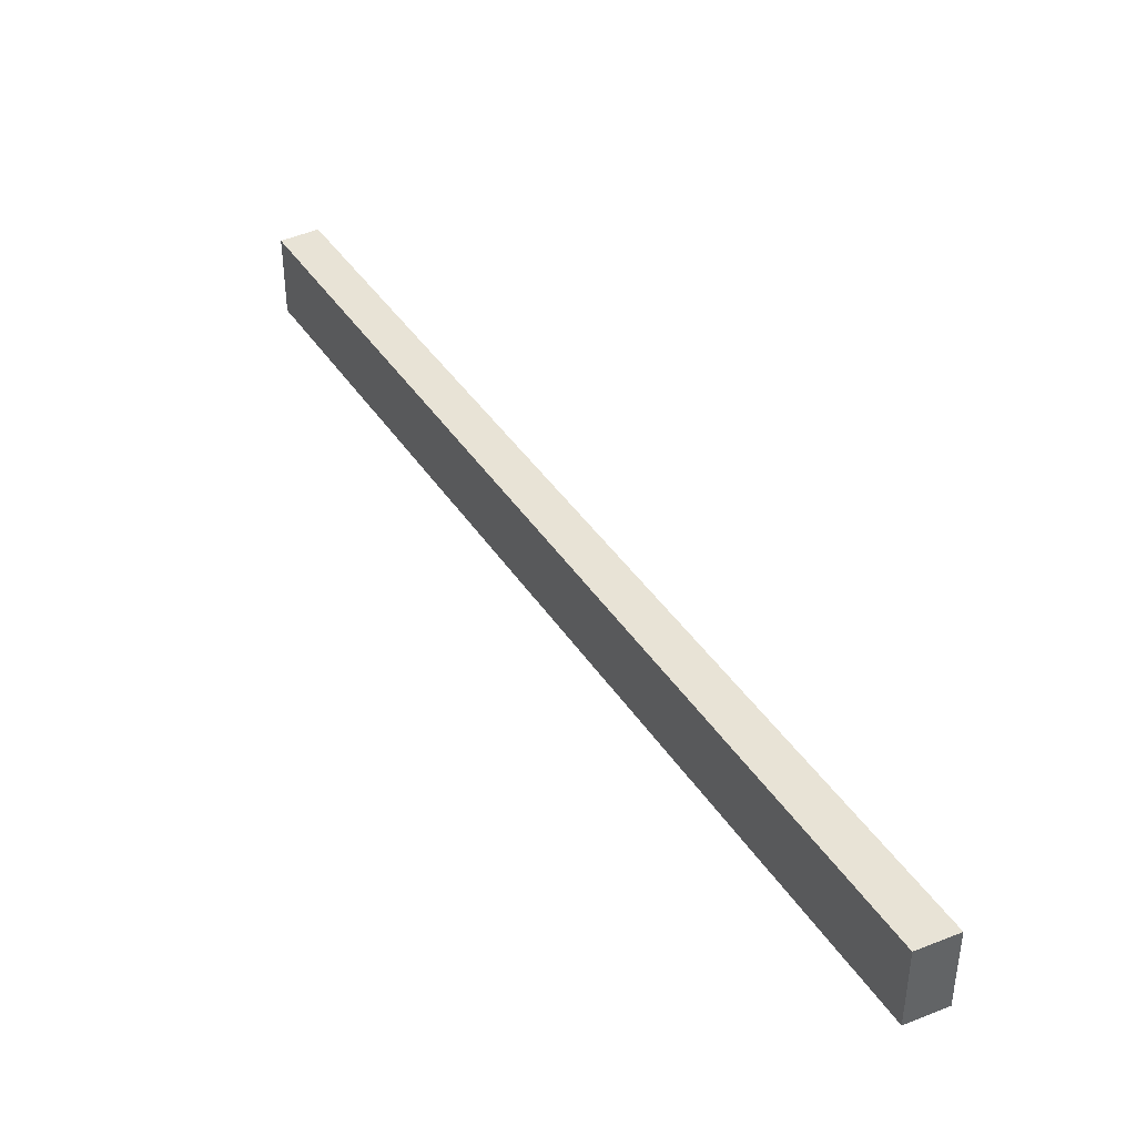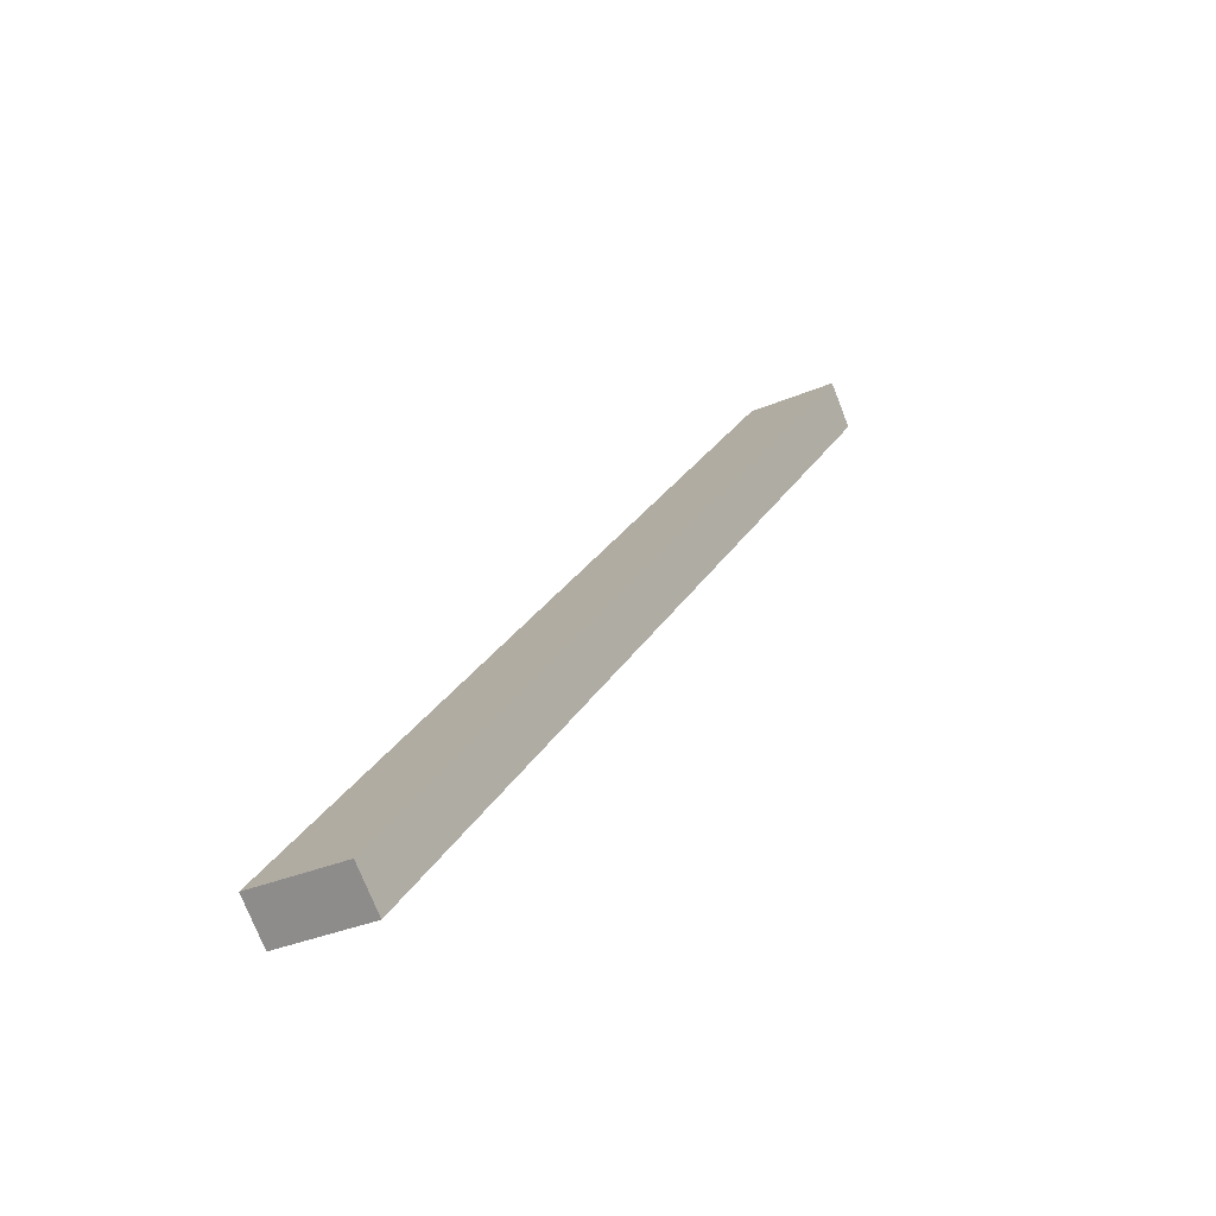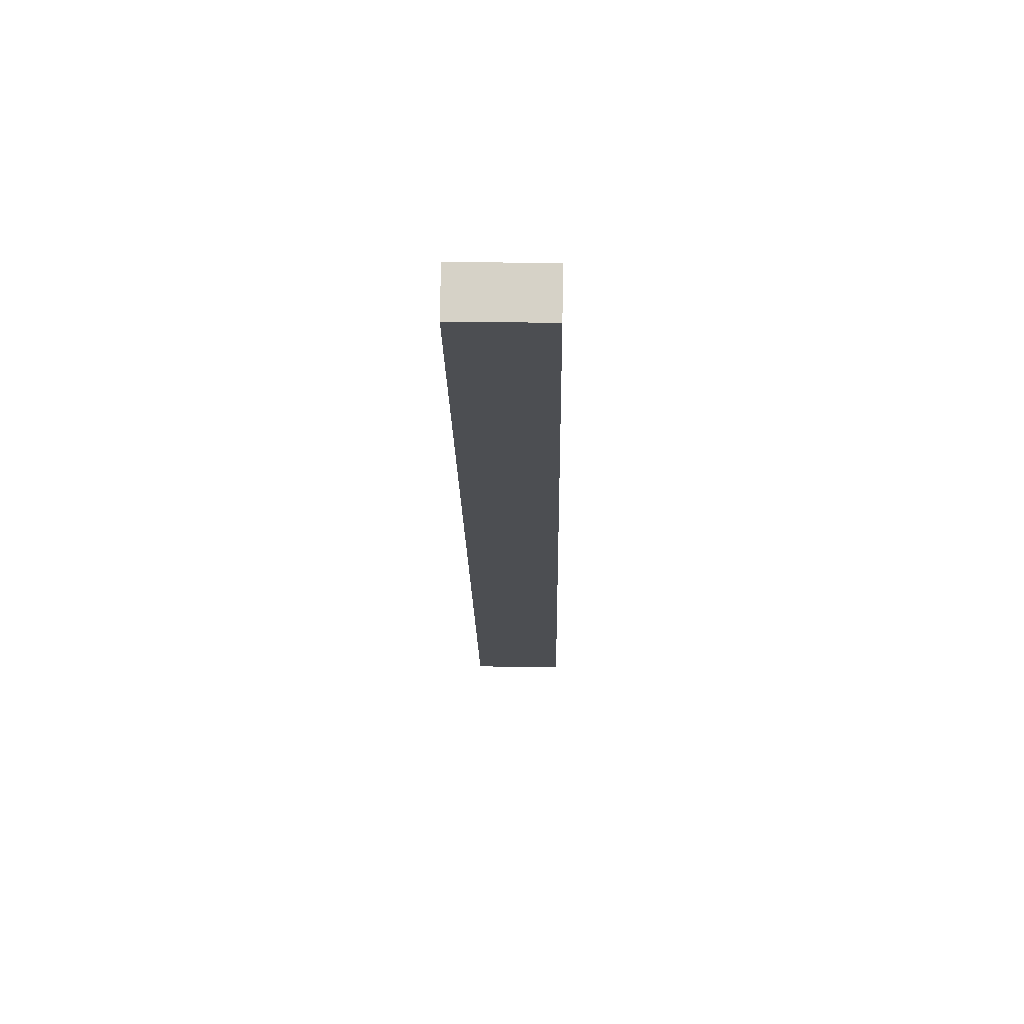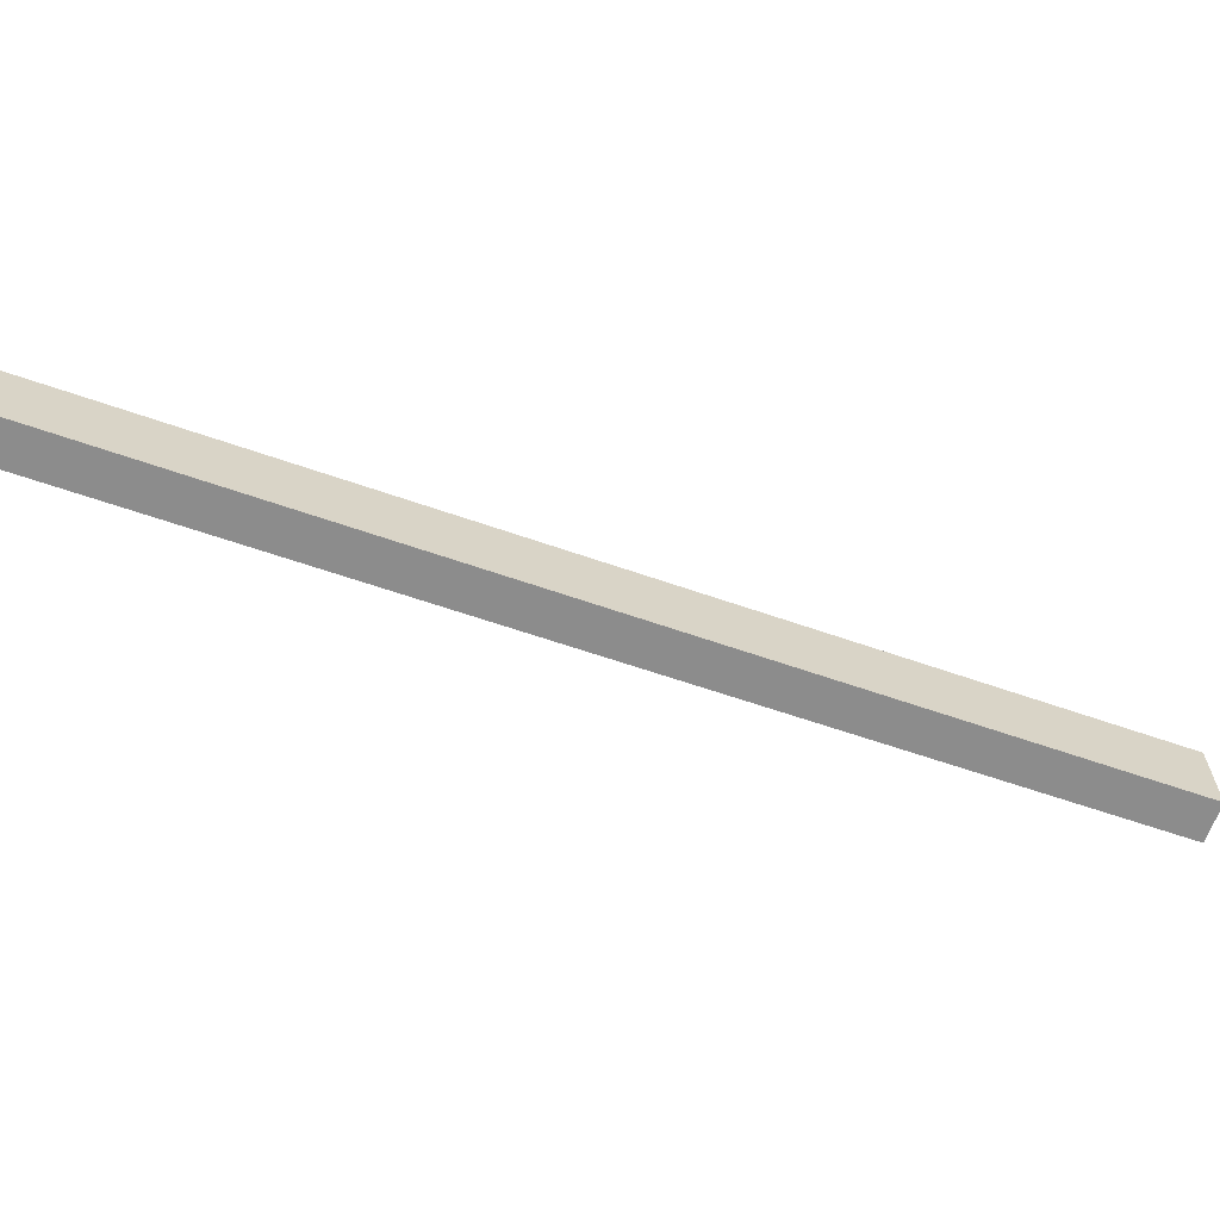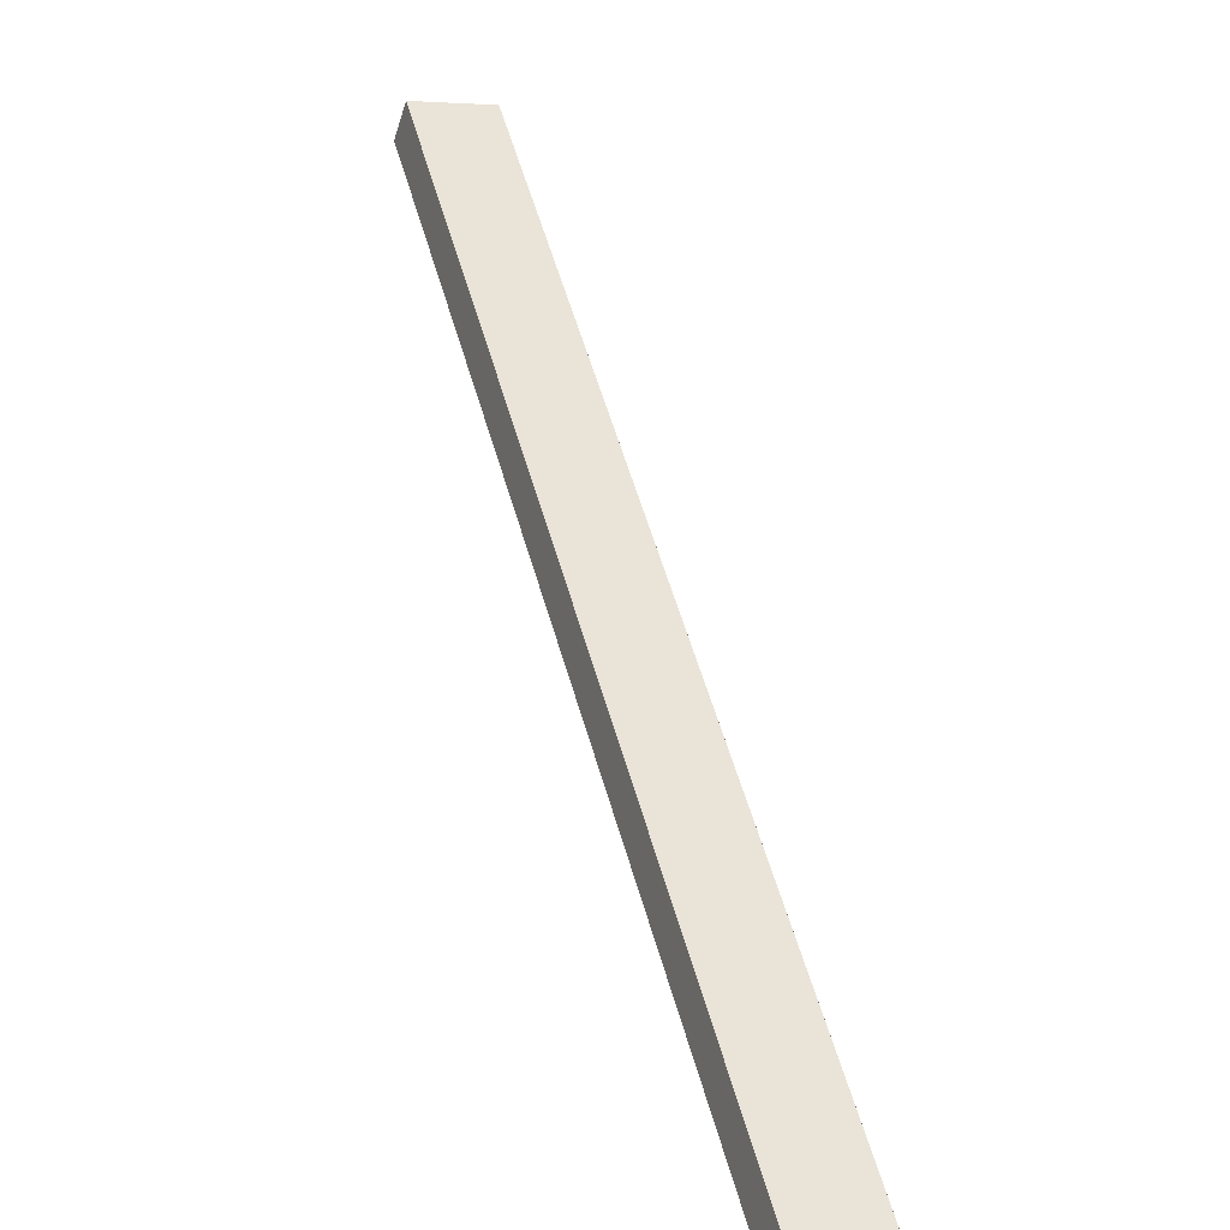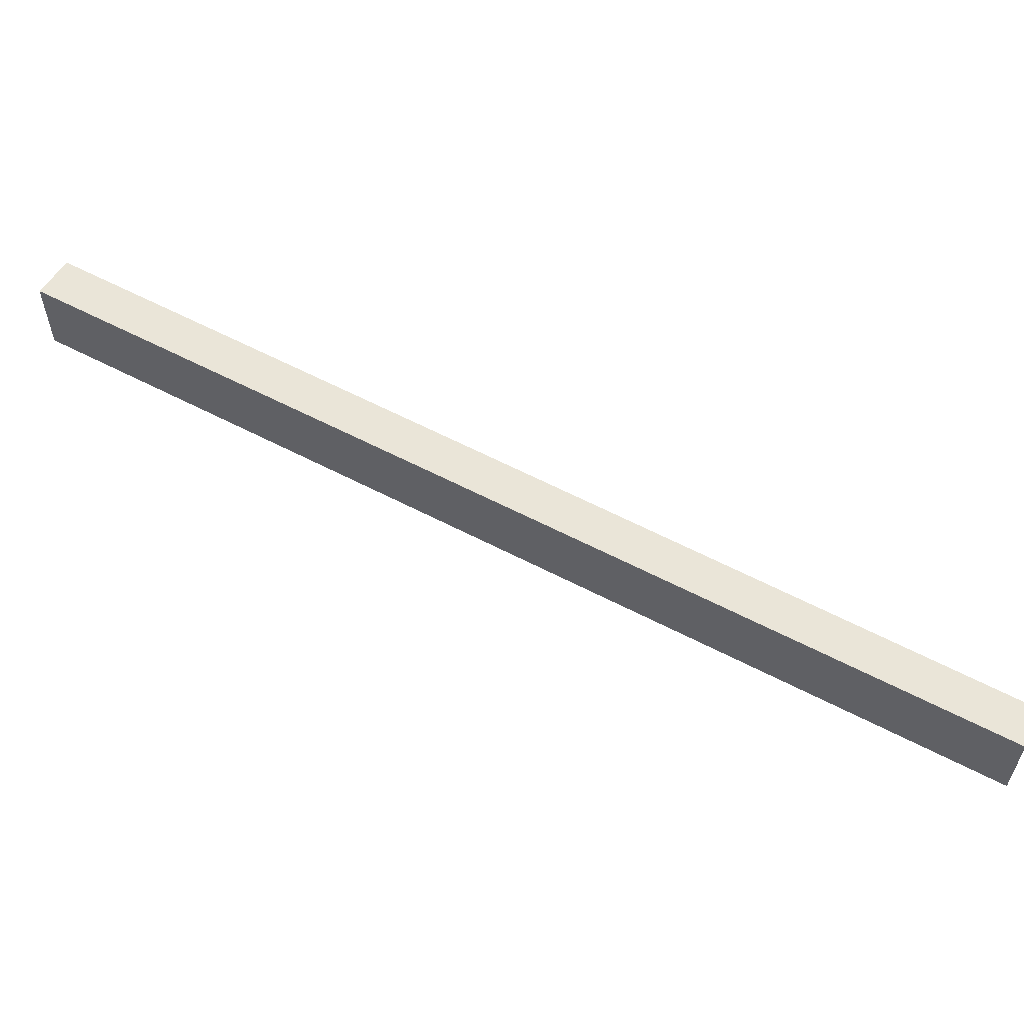
<metadata>
{"format":"obj","ext":"obj","renderer":"f3d","projection":"perspective","resolution":1024,"background":"white","views":[{"elev":41.4,"azim":-71.4,"up":"+Y"},{"elev":-32.5,"azim":121.0,"up":"+Z"},{"elev":32.2,"azim":-88.8,"up":"+Z"},{"elev":-64.2,"azim":29.8,"up":"+Y"},{"elev":4.5,"azim":65.4,"up":"+Z"},{"elev":58.8,"azim":77.5,"up":"+Y"}]}
</metadata>
<code>
v  0 4.485 2.746e-16
v  38.27 4.485 -40.7
v  36.65 4.485 -42.13
v  1.584 4.485 1.642
v  36.65 2.58e-15 -42.13
v  0 0 0
v  1.584 -1.005e-16 1.642
v  38.27 2.492e-15 -40.7
g defaultobject
f 1 2 3
f 2 1 4
f 5 1 3
f 1 5 6
f 6 4 1
f 4 6 7
f 7 2 4
f 2 7 8
f 8 3 2
f 3 8 5
f 8 6 5
f 6 8 7

</code>
